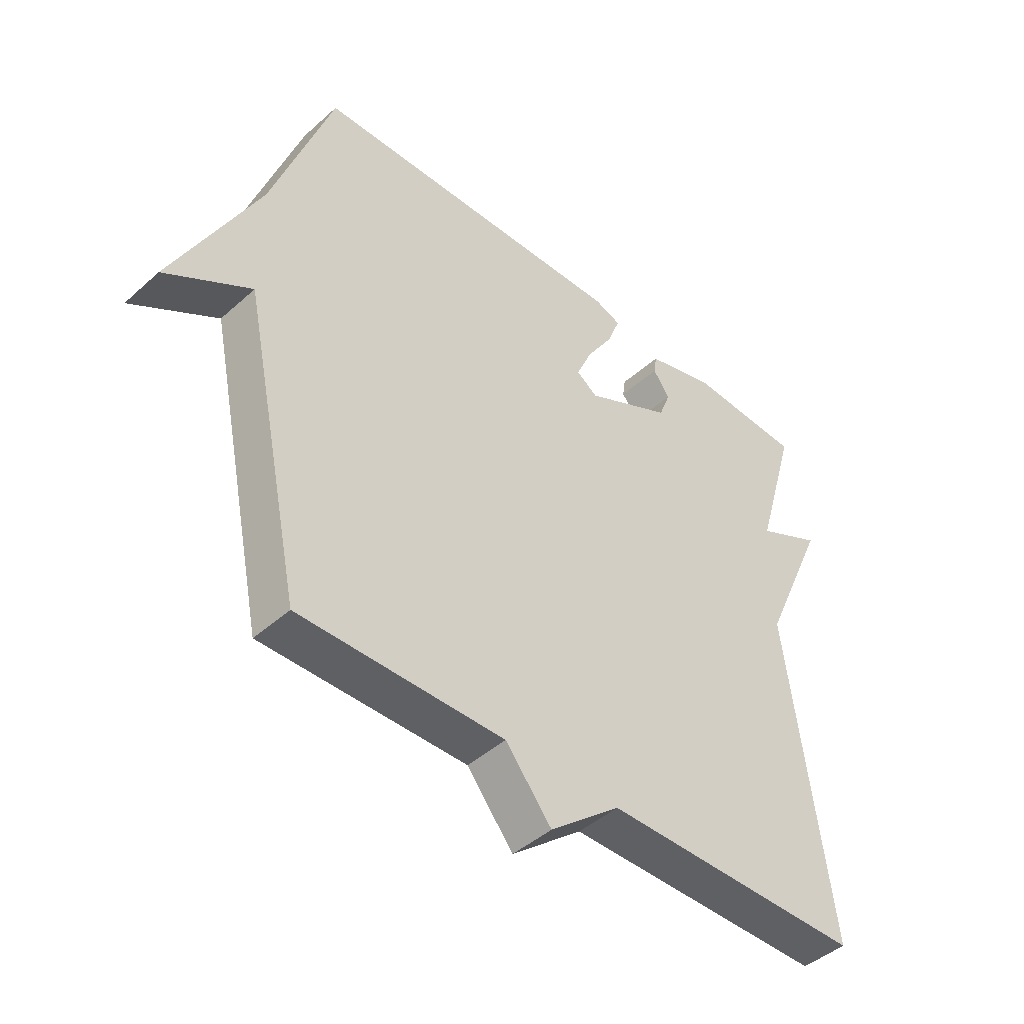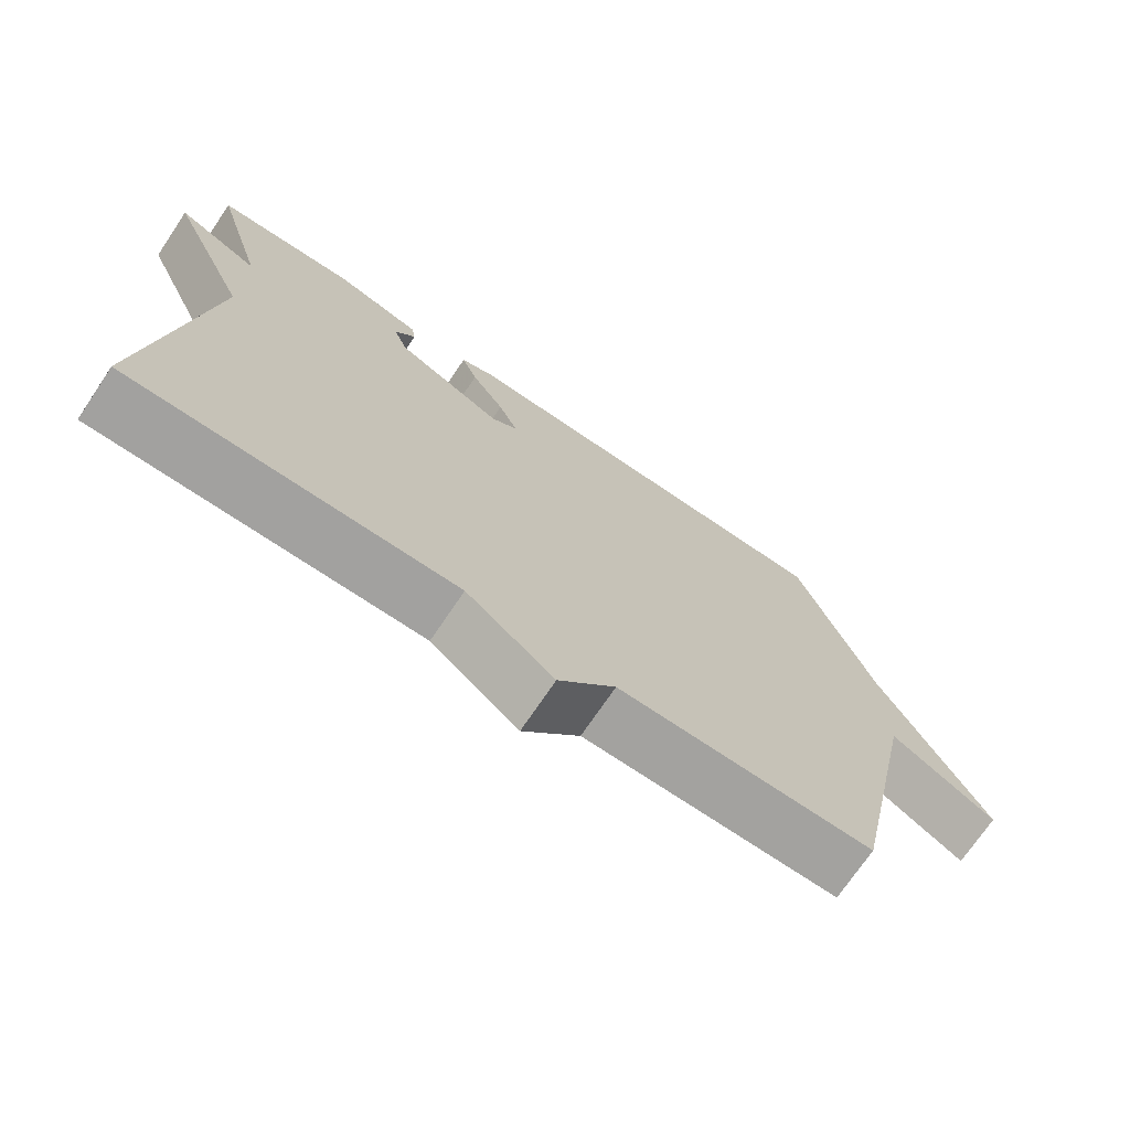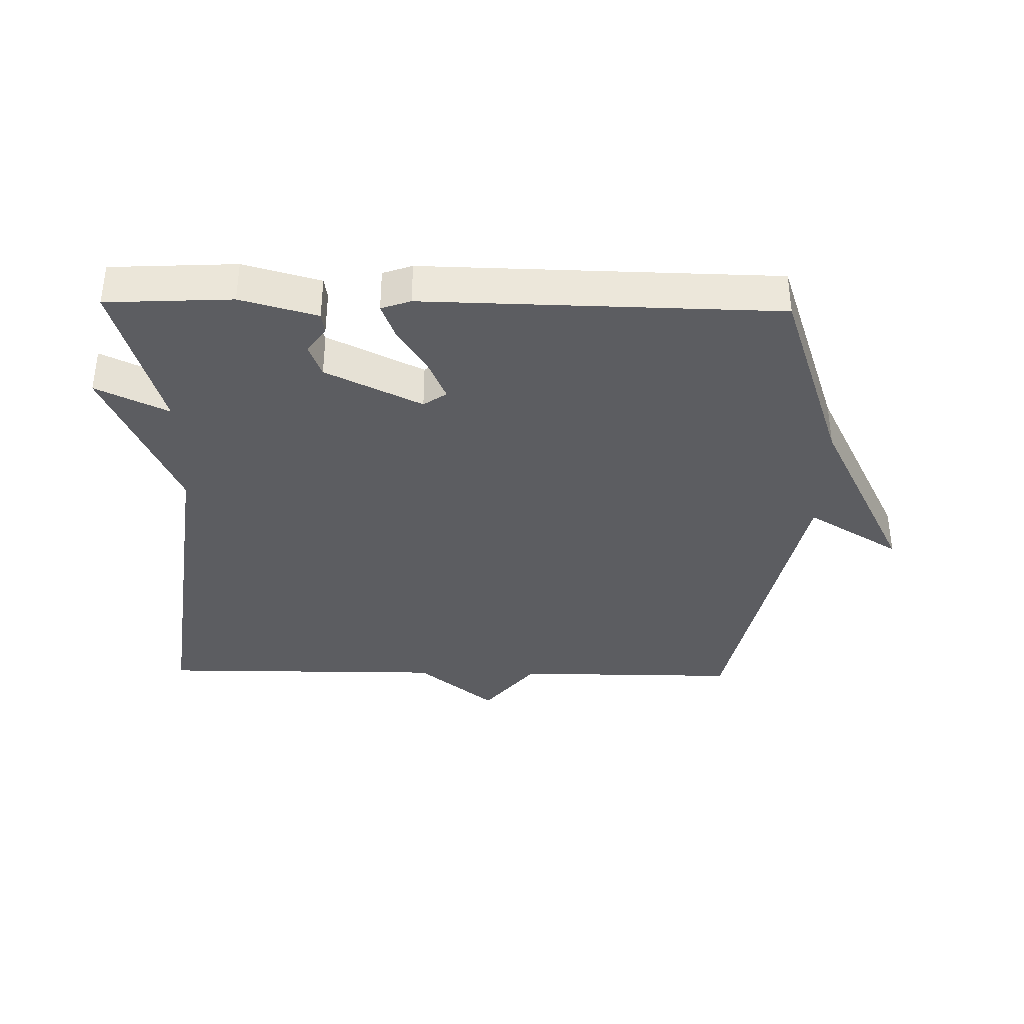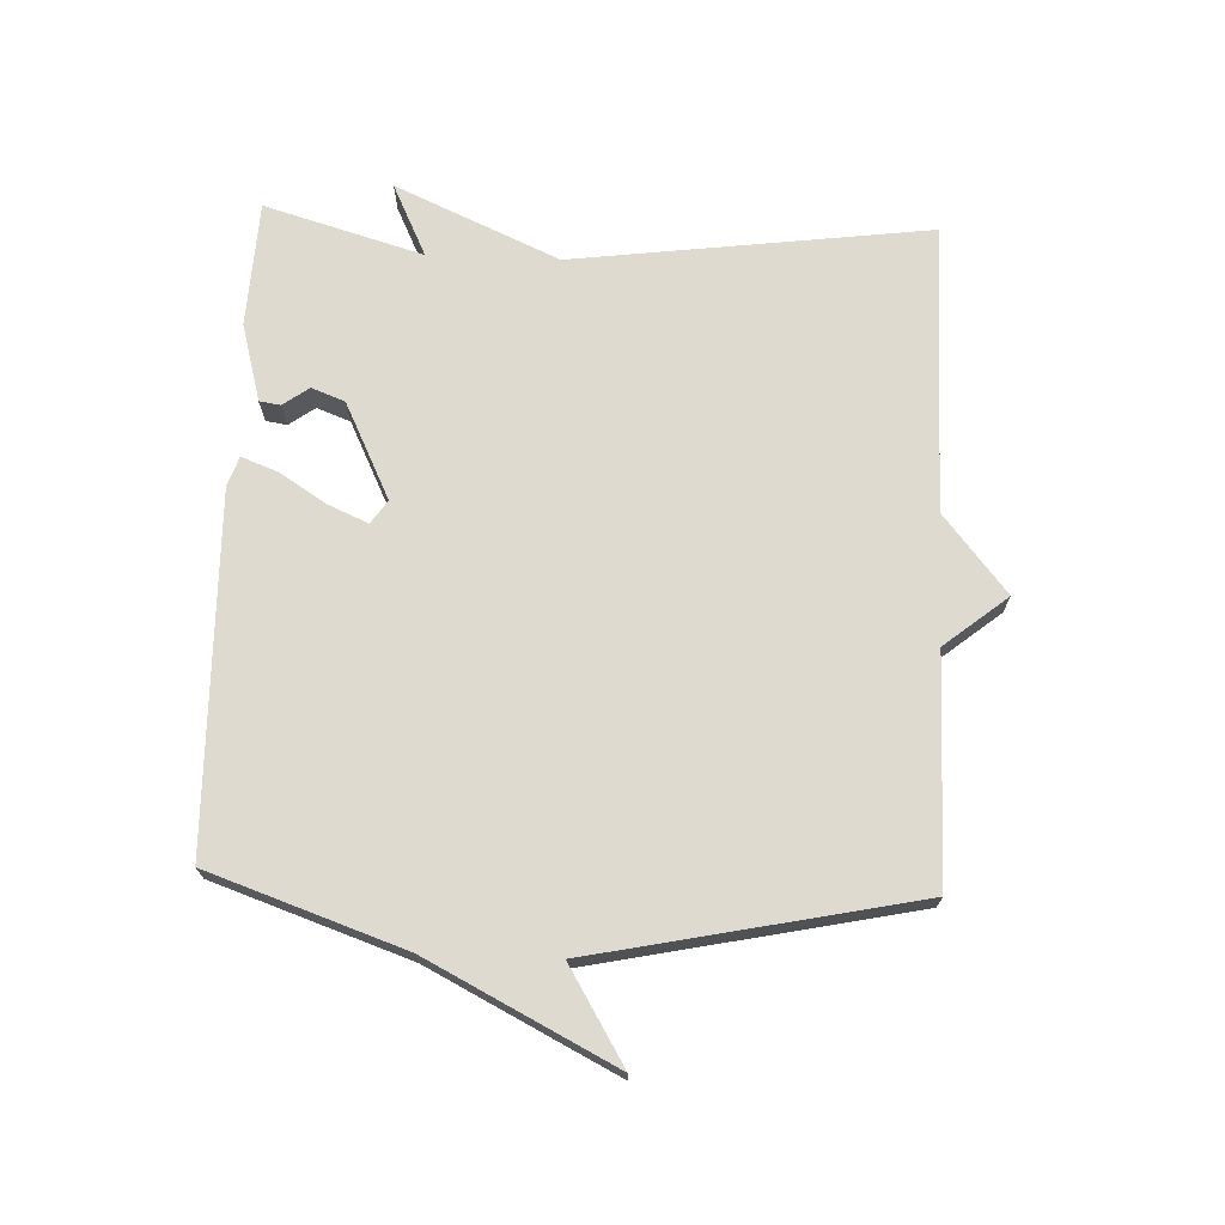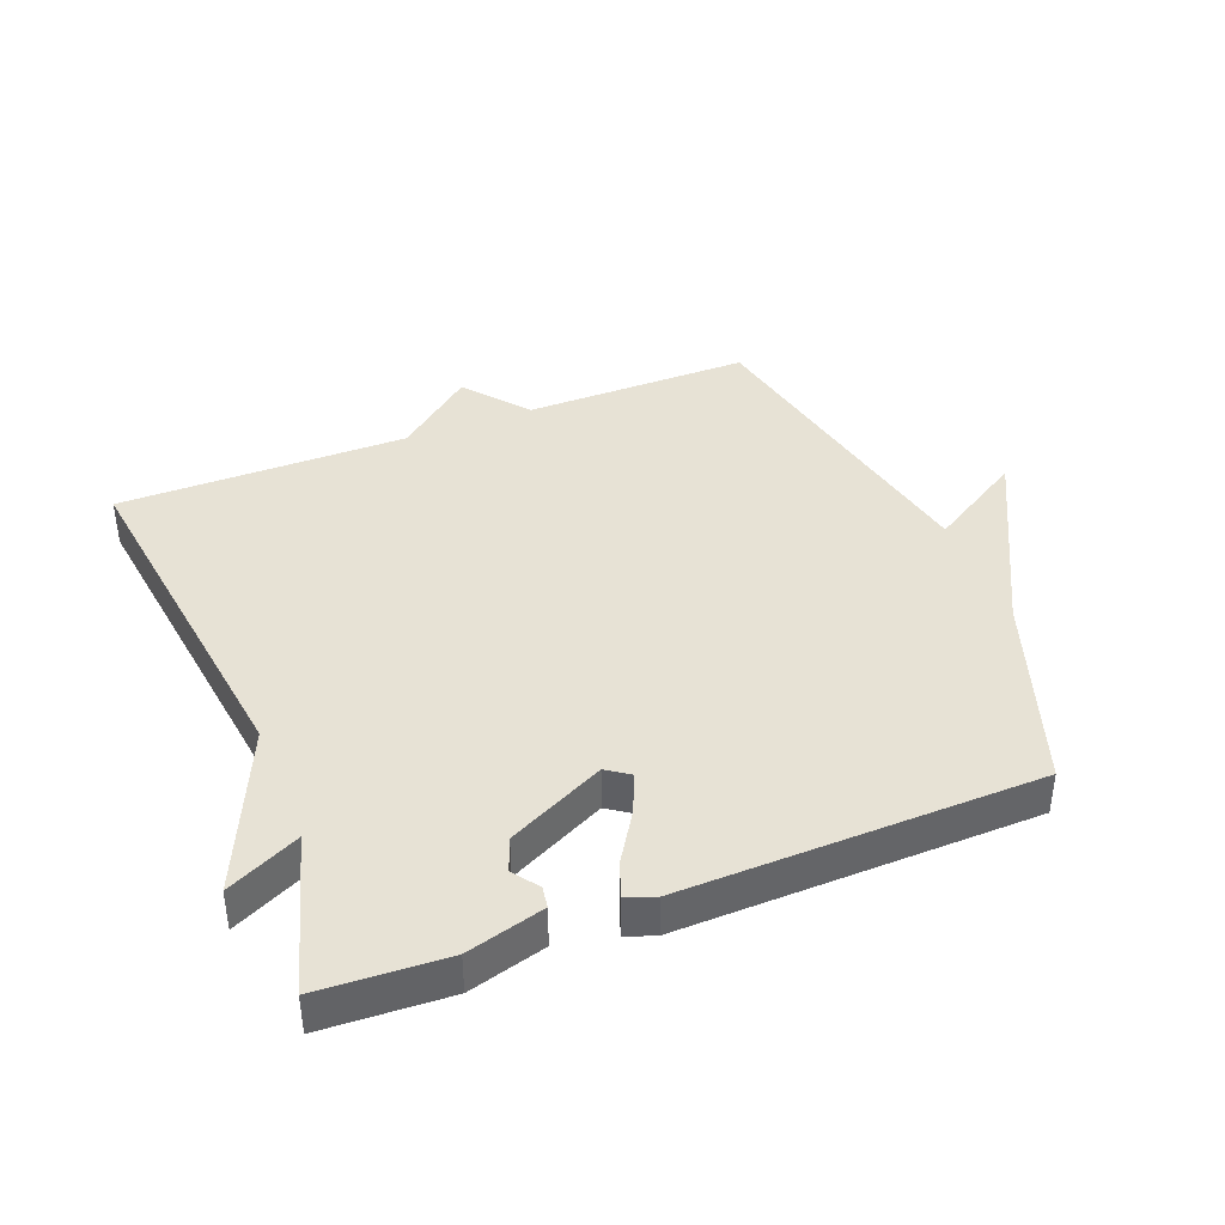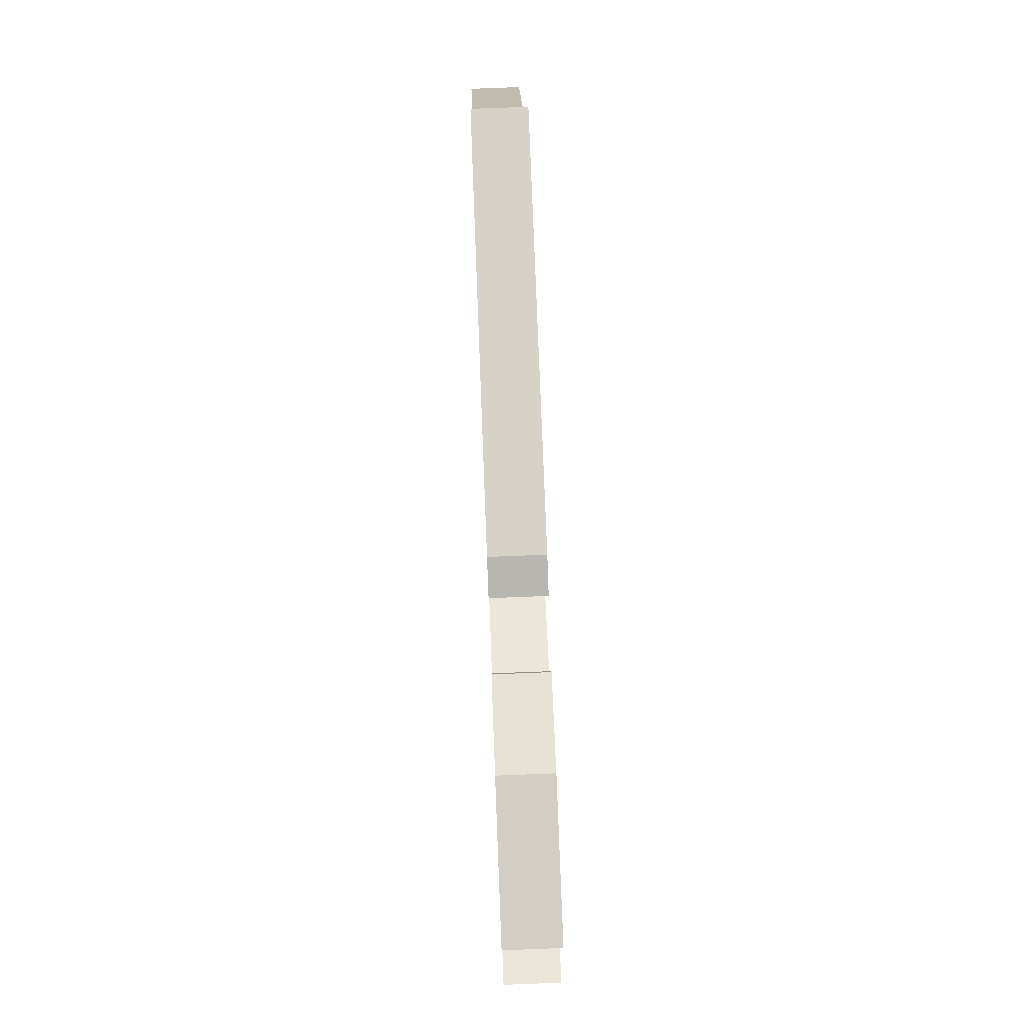
<metadata>
{"format":"obj","ext":"obj","renderer":"f3d","projection":"perspective","resolution":1024,"background":"white","views":[{"elev":-44.6,"azim":136.1,"up":"+Z"},{"elev":-72.3,"azim":-34.0,"up":"+Z"},{"elev":-36.6,"azim":-1.1,"up":"+Y"},{"elev":70.7,"azim":92.3,"up":"+Y"},{"elev":40.3,"azim":-21.5,"up":"+Y"},{"elev":79.4,"azim":-92.2,"up":"+Z"}]}
</metadata>
<code>
v -0.5 0.07 0.5
v -0.304 0.07 0.51
v -0.184 0.07 0.477
v -0.179 0.07 0.444
v -0.208 0.07 0.404
v -0.188 0.07 0.352
v -0.038 0.07 0.279
v -0.002 0.07 0.304
v -0.029 0.07 0.366
v -0.075 0.07 0.438
v -0.097 0.07 0.495
v -0.051 0.07 0.511
v 0.5 0.07 0.5
v 0.604 0.07 0.199
v 0.75 0.07 -0.089
v 0.604 0.07 -0.001
v 0.5 0.07 -0.5
v 0.149 0.07 -0.499
v 0.07 0.07 -0.597
v -0.051 0.07 -0.499
v -0.5 0.07 -0.5
v -0.428 0.07 0.054
v -0.541 0.07 0.308
v -0.428 0.07 0.254
v -0.5 0 0.5
v -0.304 0 0.51
v -0.184 0 0.477
v -0.179 0 0.444
v -0.208 0 0.404
v -0.188 0 0.352
v -0.038 0 0.279
v -0.002 0 0.304
v -0.029 0 0.366
v -0.075 0 0.438
v -0.097 0 0.495
v -0.051 0 0.511
v 0.5 0 0.5
v 0.604 0 0.199
v 0.75 0 -0.089
v 0.604 0 -0.001
v 0.5 0 -0.5
v 0.149 0 -0.499
v 0.07 0 -0.597
v -0.051 0 -0.499
v -0.5 0 -0.5
v -0.428 0 0.054
v -0.541 0 0.308
v -0.428 0 0.254
f 22 23 24
f 20 21 22
f 20 22 24
f 19 20 24
f 18 19 24
f 16 17 18 24
f 14 15 16
f 13 14 16
f 12 13 16
f 11 12 16
f 10 11 16
f 9 10 16
f 8 9 16
f 7 8 16
f 7 16 24
f 6 7 24 1
f 3 4 5
f 2 3 5
f 1 2 5
f 1 5 6
f 48 47 46
f 46 45 44
f 48 46 44
f 48 44 43
f 48 43 42
f 48 42 41 40
f 40 39 38
f 40 38 37
f 40 37 36
f 40 36 35
f 40 35 34
f 40 34 33
f 40 33 32
f 40 32 31
f 48 40 31
f 25 48 31 30
f 29 28 27
f 29 27 26
f 29 26 25
f 30 29 25
f 1 25 26 2
f 2 26 27 3
f 3 27 28 4
f 4 28 29 5
f 5 29 30 6
f 6 30 31 7
f 7 31 32 8
f 8 32 33 9
f 9 33 34 10
f 10 34 35 11
f 11 35 36 12
f 12 36 37 13
f 13 37 38 14
f 14 38 39 15
f 15 39 40 16
f 16 40 41 17
f 17 41 42 18
f 18 42 43 19
f 19 43 44 20
f 20 44 45 21
f 21 45 46 22
f 22 46 47 23
f 23 47 48 24
f 24 48 25 1

</code>
